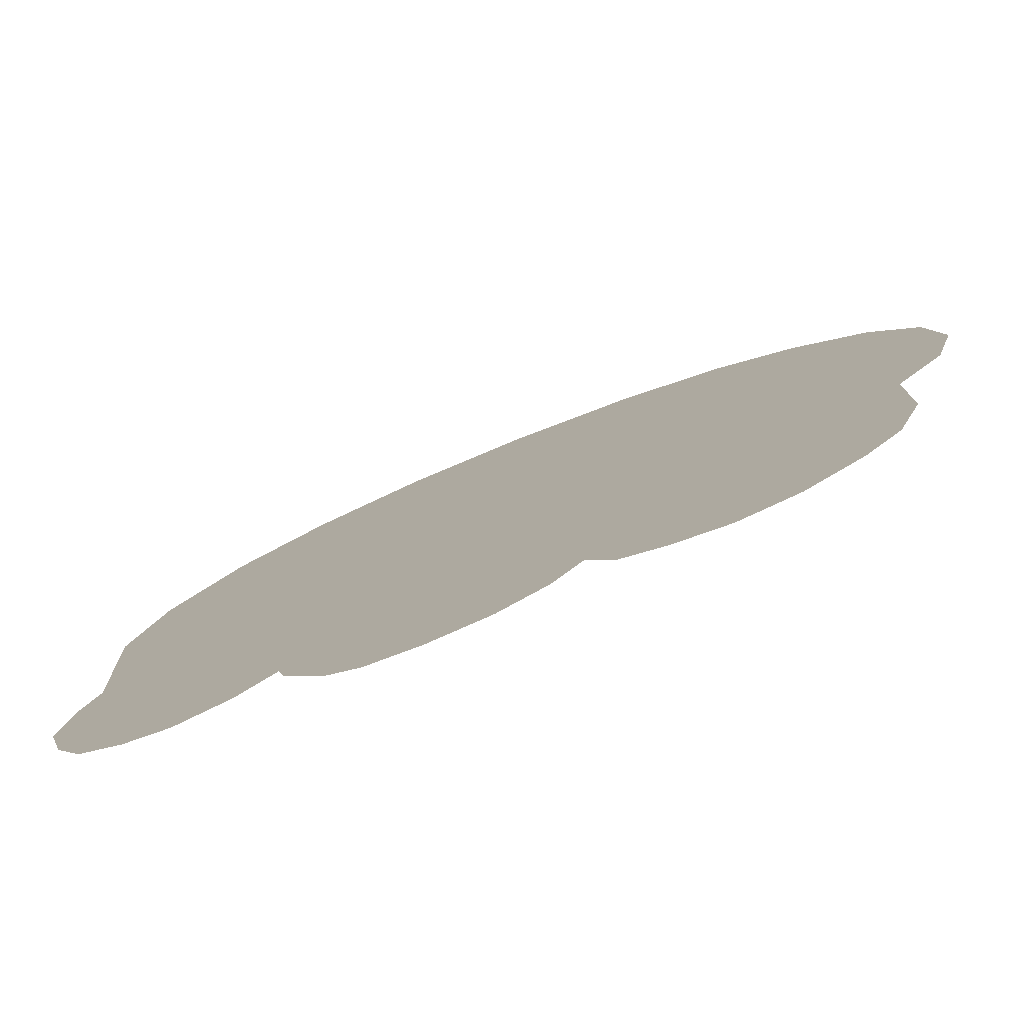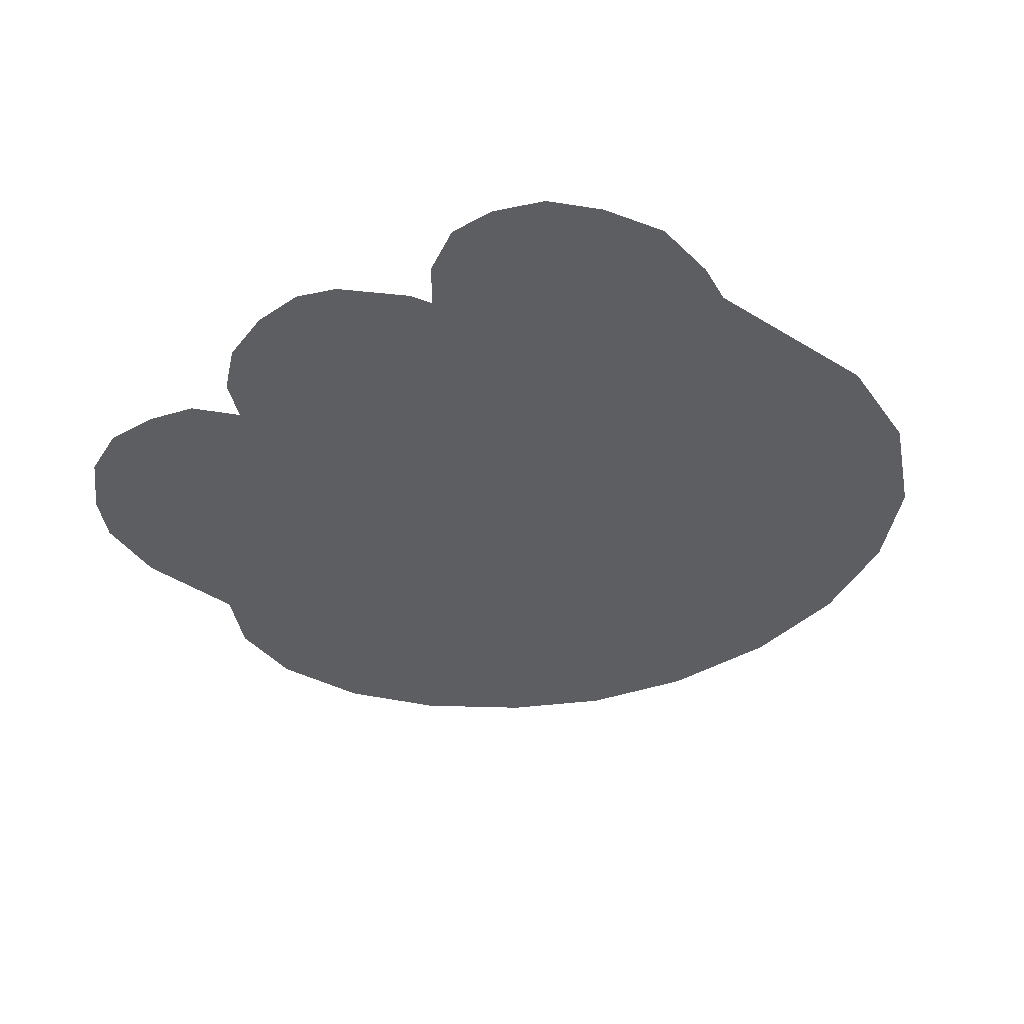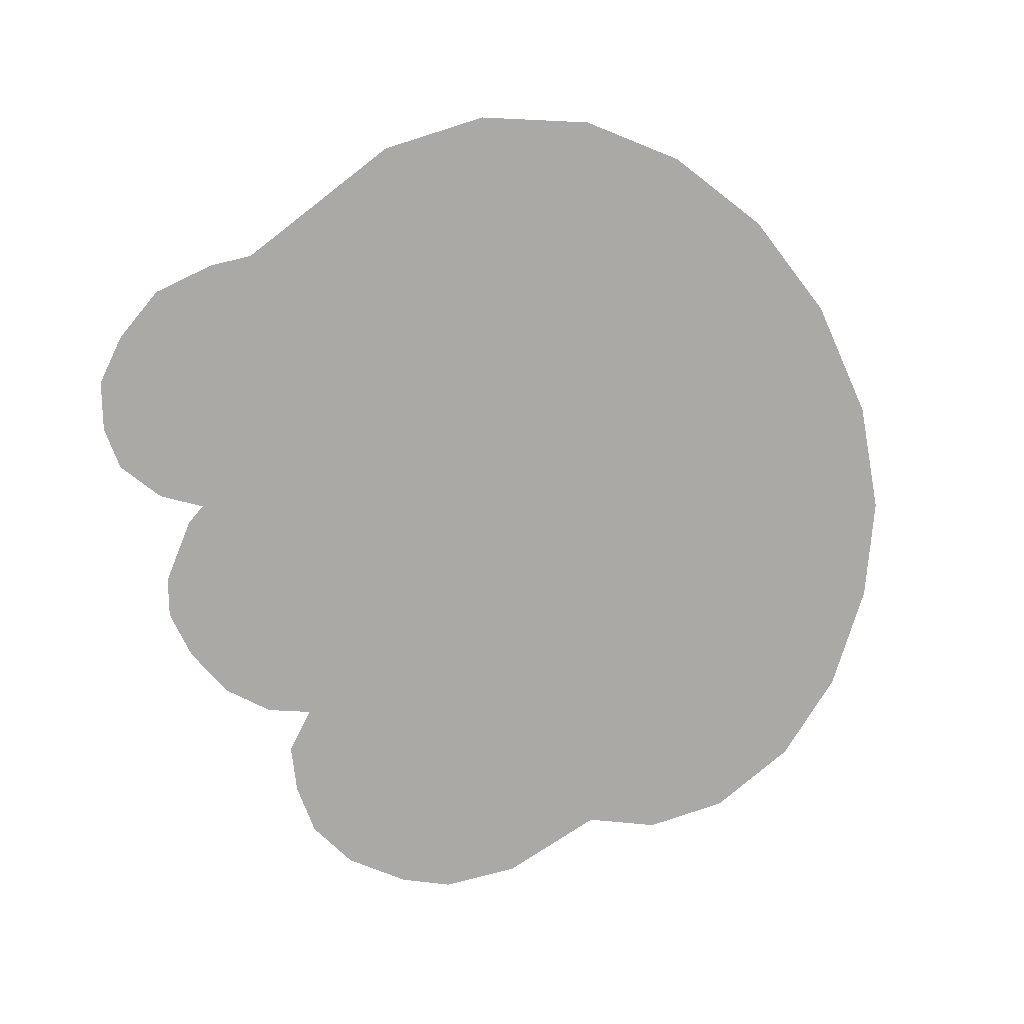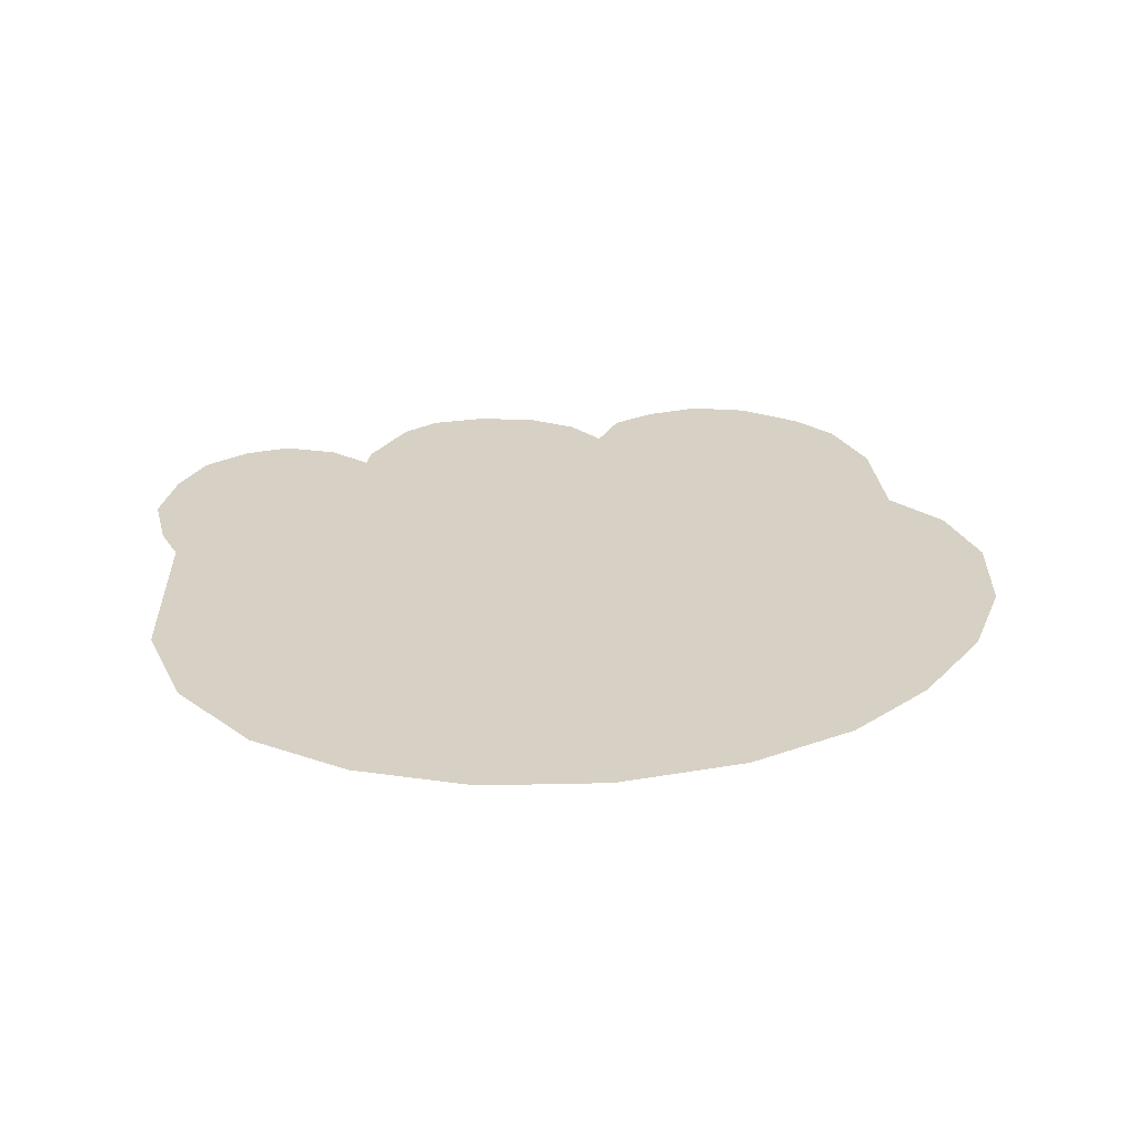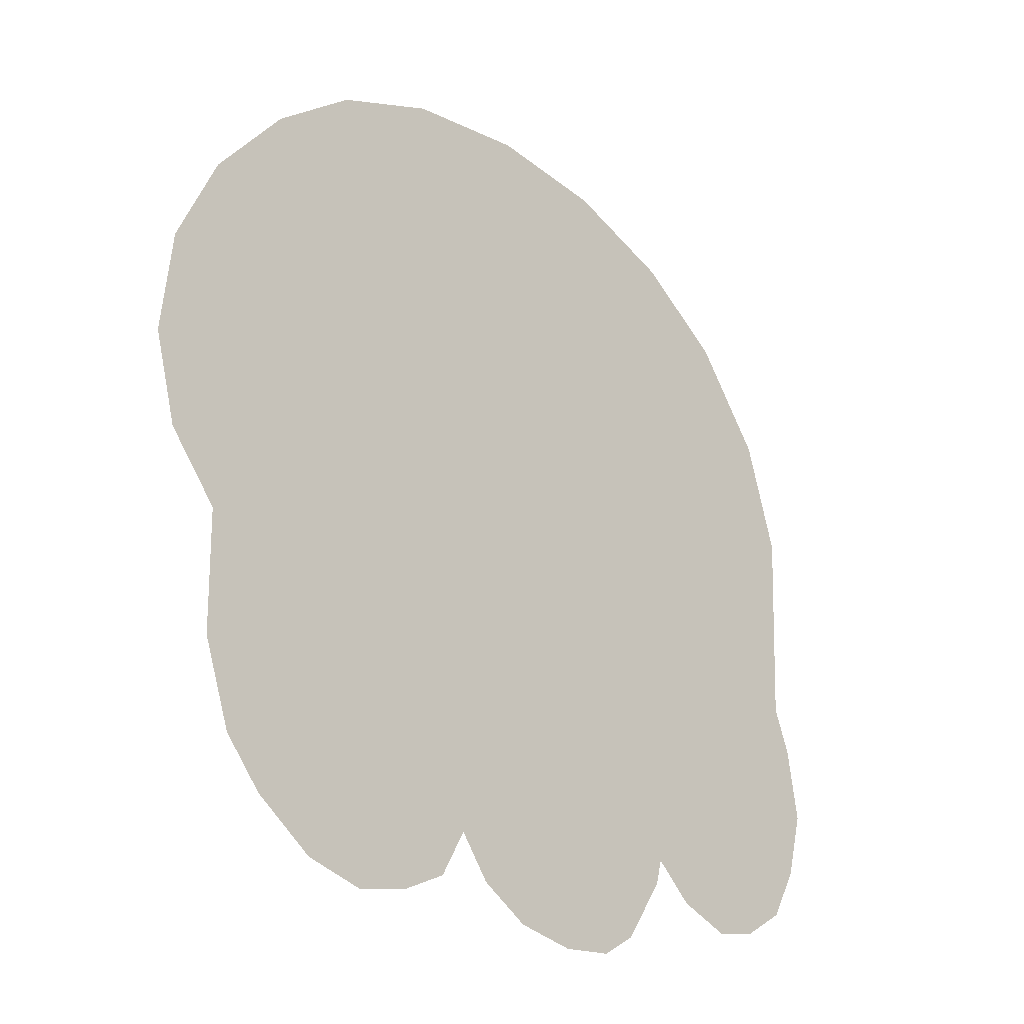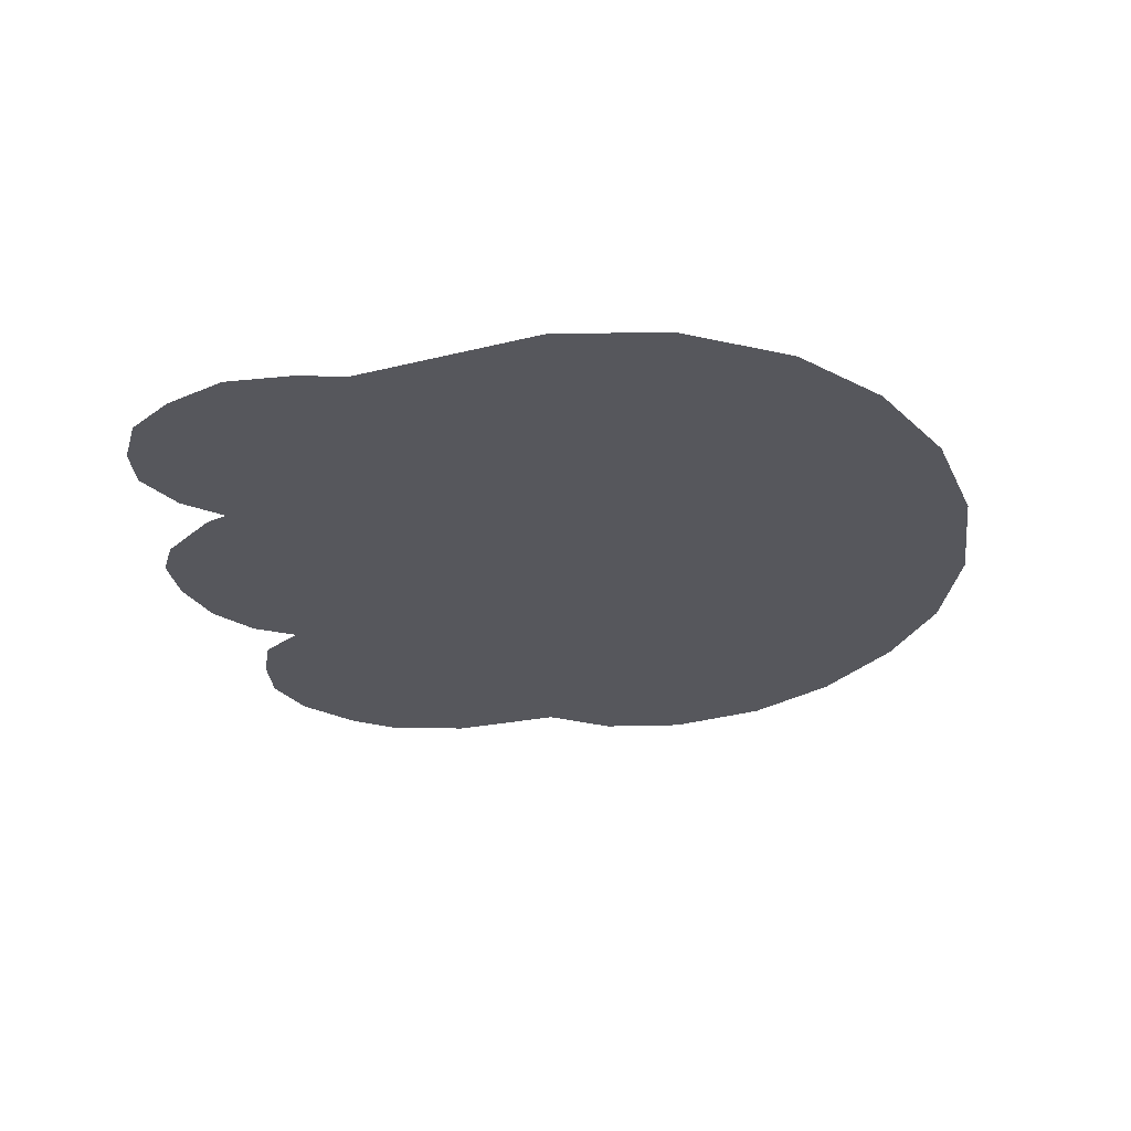
<metadata>
{"format":"obj","ext":"obj","renderer":"f3d","projection":"perspective","resolution":1024,"background":"white","views":[{"elev":-79.3,"azim":-157.5,"up":"+Y"},{"elev":-37.7,"azim":49.2,"up":"+Z"},{"elev":-75.6,"azim":125.0,"up":"+Z"},{"elev":26.6,"azim":175.5,"up":"+Z"},{"elev":-28.0,"azim":-48.2,"up":"+Y"},{"elev":-27.6,"azim":108.5,"up":"+Z"}]}
</metadata>
<code>
g pearHandFistL_mesh
v 0.1403 0.0413 0
v 0.1292 0.077 0
v 0.1053 0.1078 0
v 0.07525 0.1274 0
v 0.1372 -0.02345 0
v 0.03815 0.139 0
v 0.07035 -0.0966 0
v -0.0021 0.1407 0
v 0.1428 -0.03745 0
v 0.1467 -0.06055 0
v 0.1407 -0.08225 0
v 0.1312 -0.09905 0
v -0.04375 0.1327 0
v 0.1162 -0.1092 0
v -0.1228 -0.04725 0
v -0.0784 0.1165 0
v -0.1057 0.0938 0
v -0.1292 0.06405 0
v -0.1432 0.03255 0
v -0.1467 -0.00105 0
v -0.139 -0.02835 0
v 0.08295 -0.1075 0
v 0.1008 -0.113 0
v 0.06825 -0.1047 0
v -0.021 -0.1127 0
v -0.1222 -0.0854 0
v -0.113 -0.1106 0
v -0.1008 -0.1243 0
v -0.08155 -0.1368 0
v -0.04445 -0.1362 0
v -0.0623 -0.1407 0
v -0.0294 -0.1281 0
v 0.0049 -0.134 0
v -0.0112 -0.1253 0
v 0.0546 -0.1257 0
v 0.02485 -0.1365 0
v 0.0427 -0.1337 0
g pearHandFistL_mesh_0
f 3 2 1
f 4 3 1
f 1 5 4
f 4 5 6
f 5 7 6
f 8 6 7
f 5 9 7
f 10 7 9
f 7 10 11
f 7 11 12
f 8 7 13
f 12 14 7
f 13 7 15
f 13 15 16
f 15 17 16
f 18 17 15
f 18 15 19
f 19 15 20
f 15 21 20
f 7 14 22
f 22 14 23
f 7 24 15
f 25 15 24
f 25 26 15
f 25 27 26
f 27 25 28
f 25 29 28
f 30 29 25
f 29 30 31
f 25 32 30
f 24 33 25
f 34 25 33
f 24 35 33
f 35 36 33
f 37 36 35

</code>
